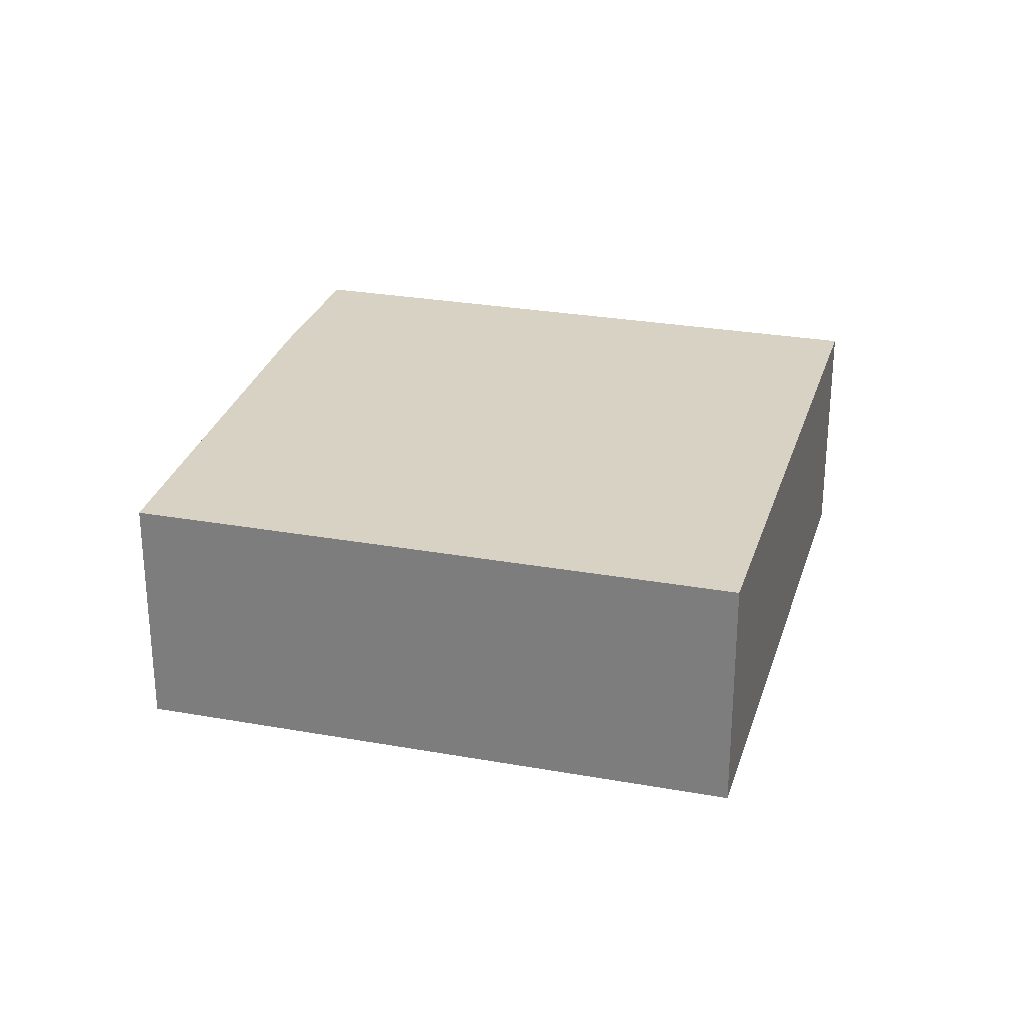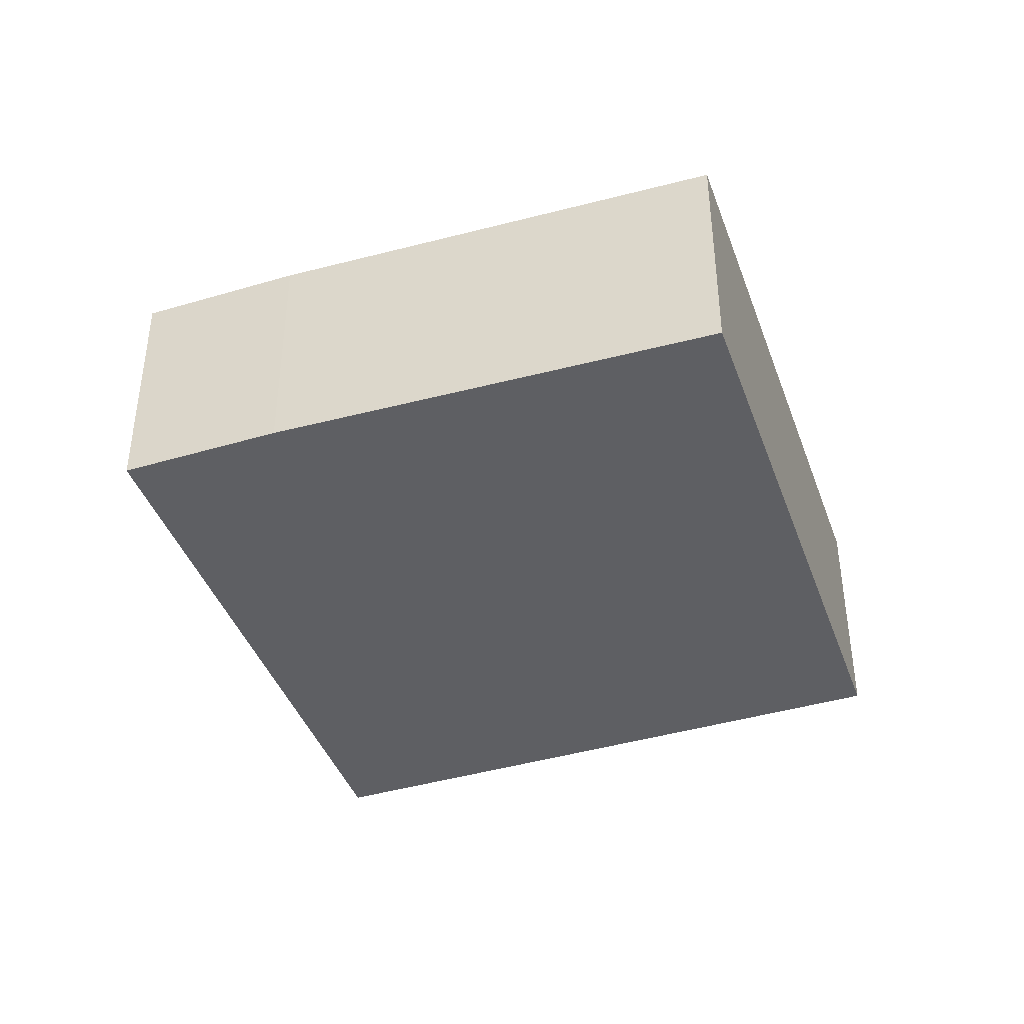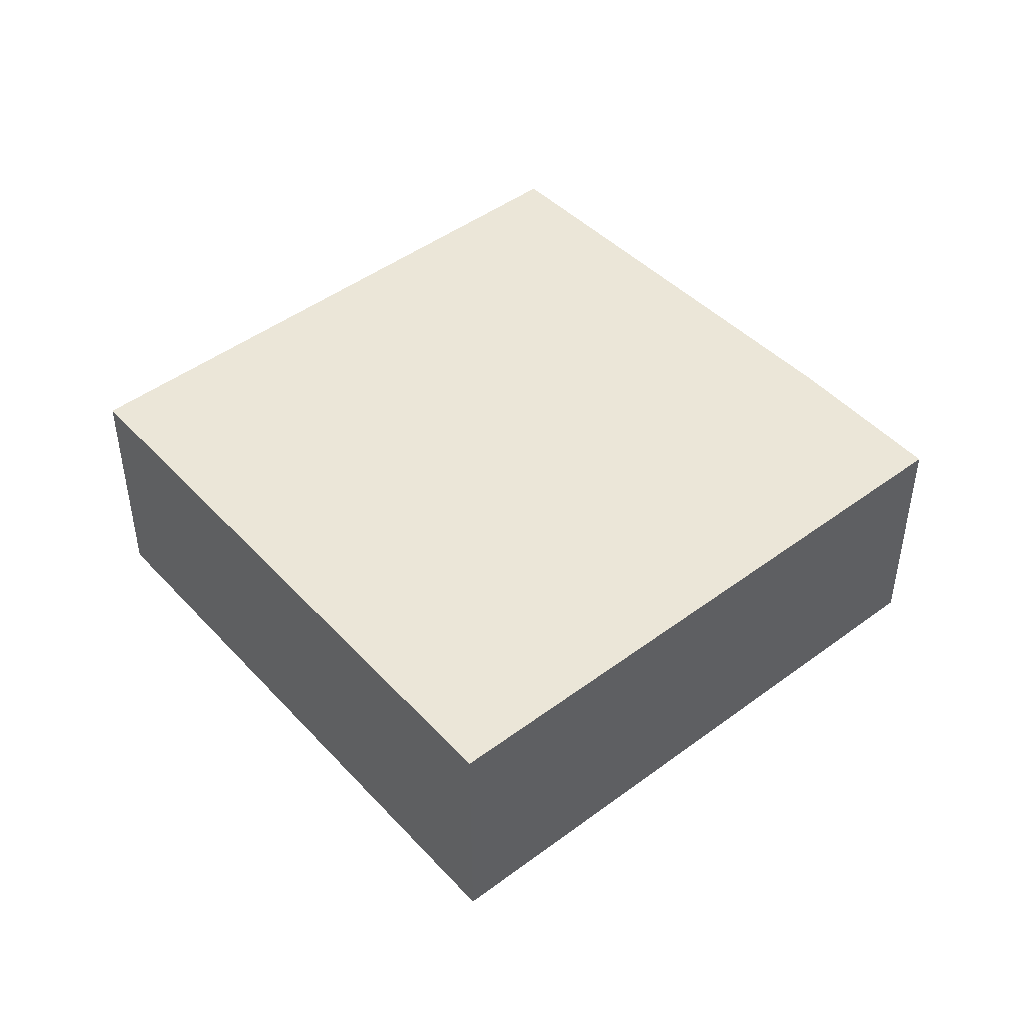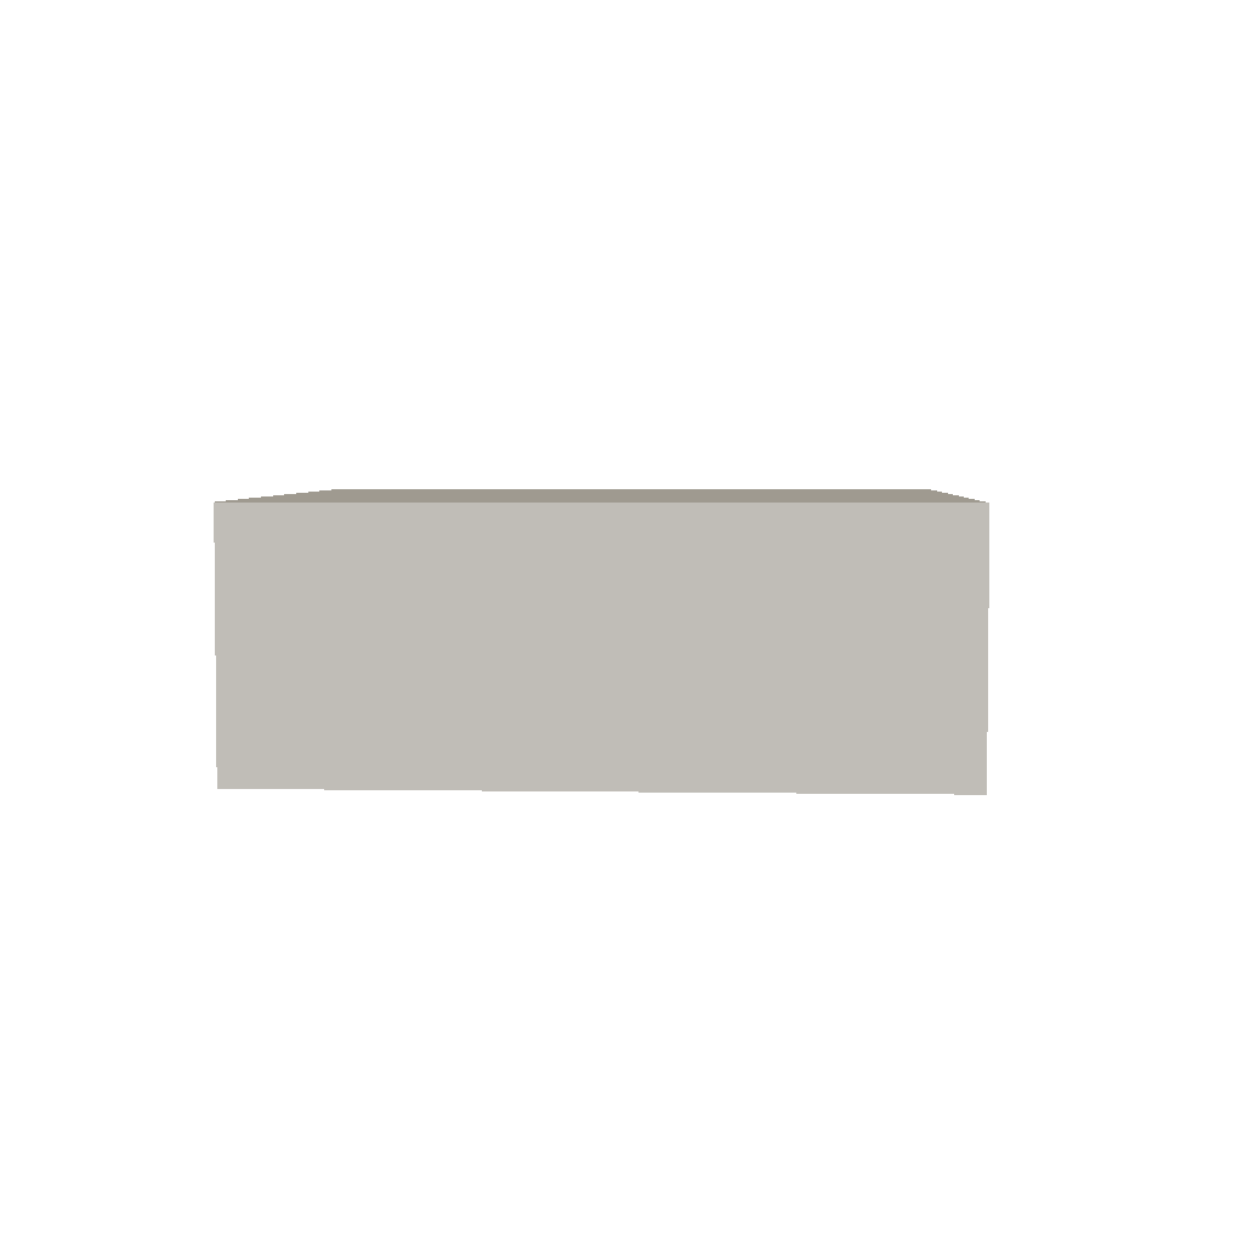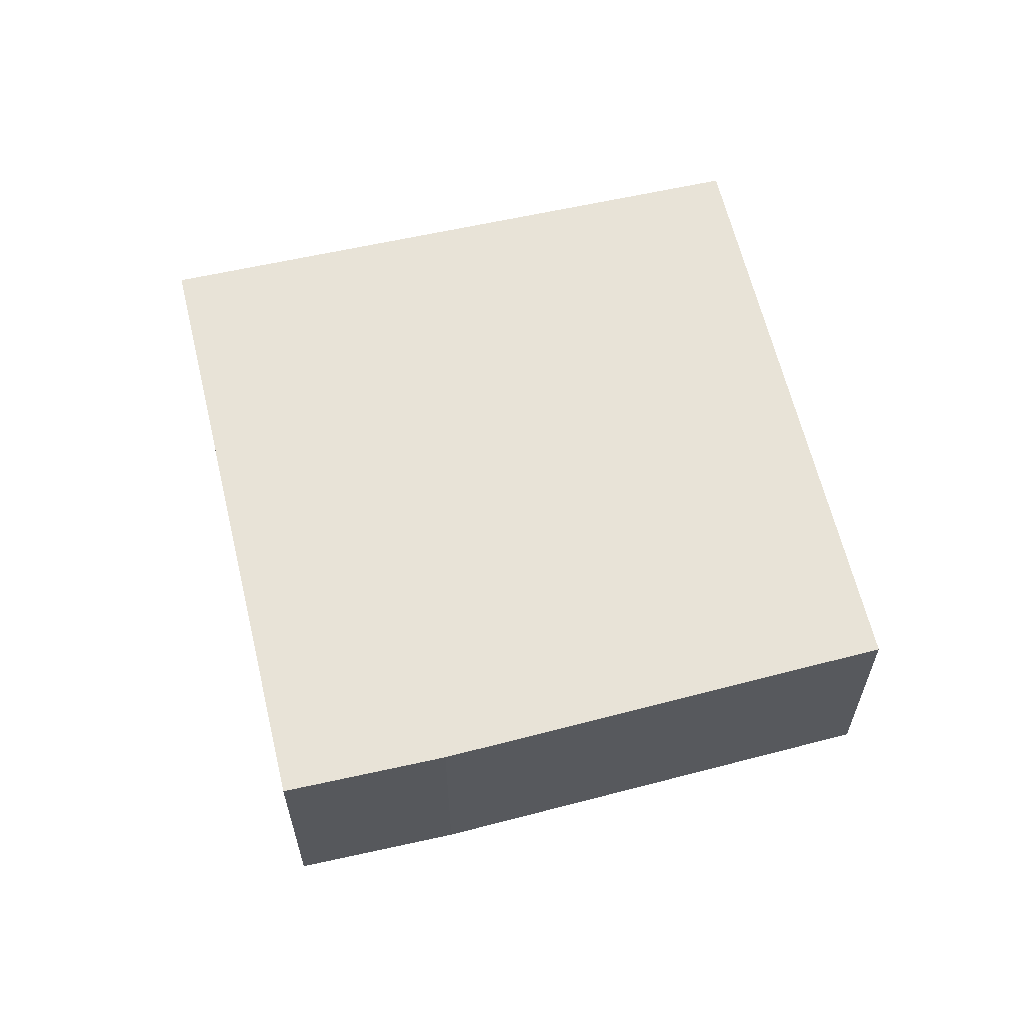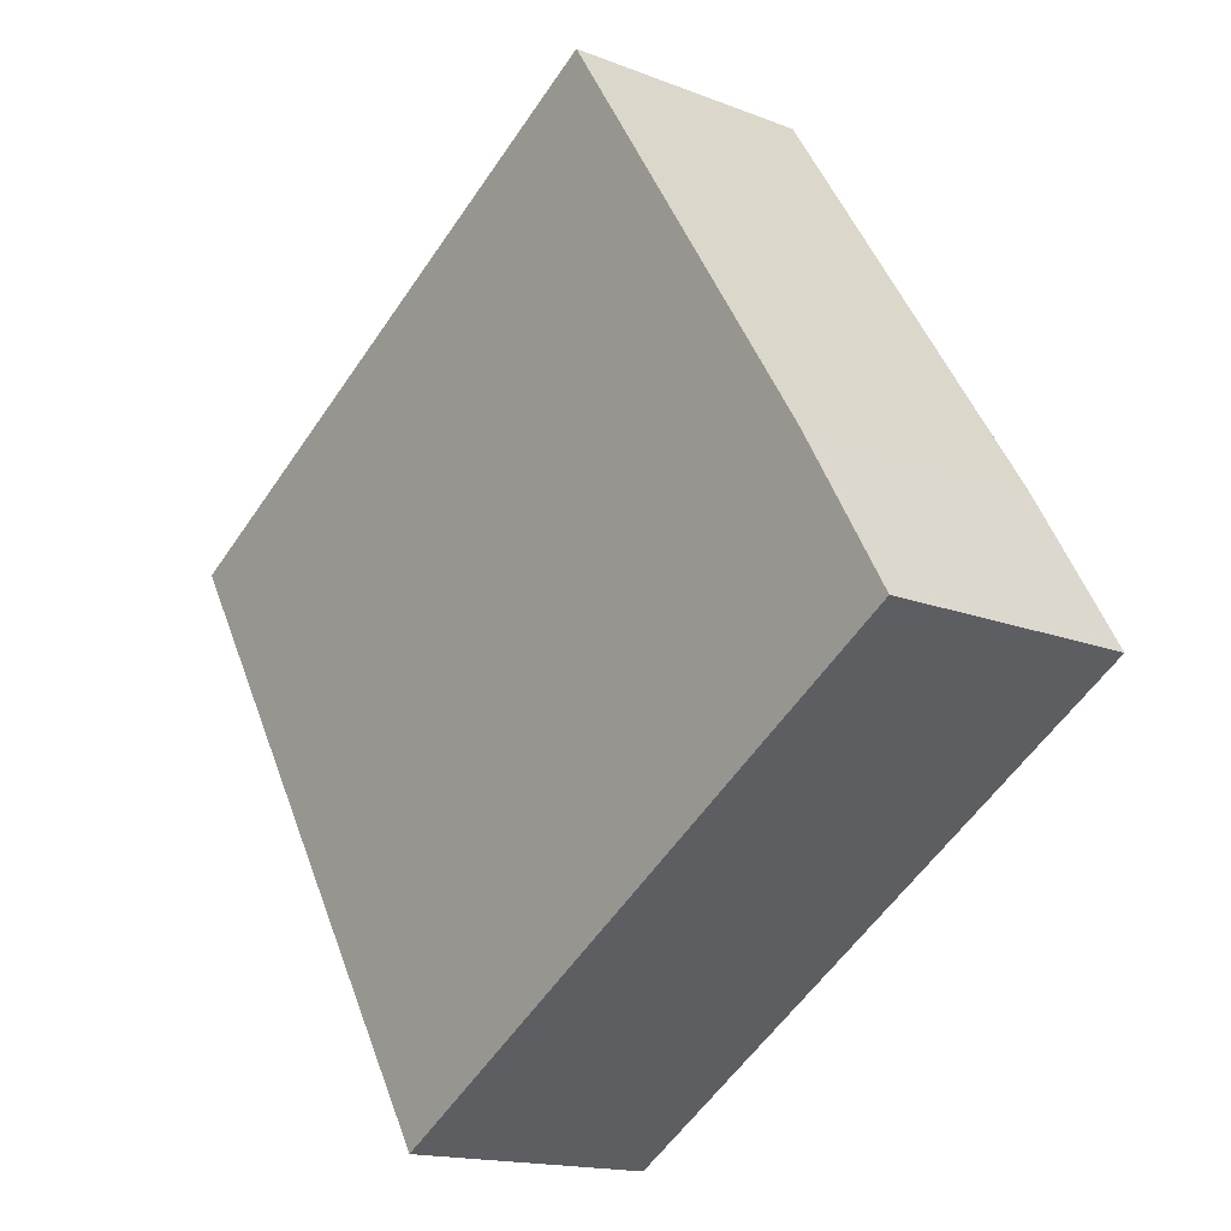
<metadata>
{"format":"obj","ext":"obj","renderer":"f3d","projection":"perspective","resolution":1024,"background":"white","views":[{"elev":27.7,"azim":46.8,"up":"+Y"},{"elev":-41.6,"azim":-39.5,"up":"+Y"},{"elev":46.5,"azim":171.2,"up":"+Y"},{"elev":3.9,"azim":124.2,"up":"+Y"},{"elev":62.2,"azim":-71.9,"up":"+Y"},{"elev":-15.7,"azim":-129.5,"up":"+Z"}]}
</metadata>
<code>
v  0.822 2.286 1.381
v  1.07 2.286 -0.656
v  0 2.286 1.4e-16
v  5.217 2.286 -3.201
v  8.352 2.286 2.035
v  3.267 2.286 5.142
v  8.352 -1.246e-16 2.035
v  5.217 1.96e-16 -3.201
v  1.07 4.017e-17 -0.656
v  0 0 0
v  0.822 -8.456e-17 1.381
v  3.267 -3.149e-16 5.142
g defaultobject
f 1 2 3
f 2 1 4
f 4 1 5
f 5 1 6
f 7 4 5
f 4 7 8
f 8 2 4
f 2 8 9
f 2 9 3
f 3 9 10
f 10 1 3
f 1 10 11
f 11 6 1
f 6 11 12
f 12 5 6
f 5 12 7
f 9 11 10
f 11 9 8
f 11 8 12
f 12 8 7

</code>
